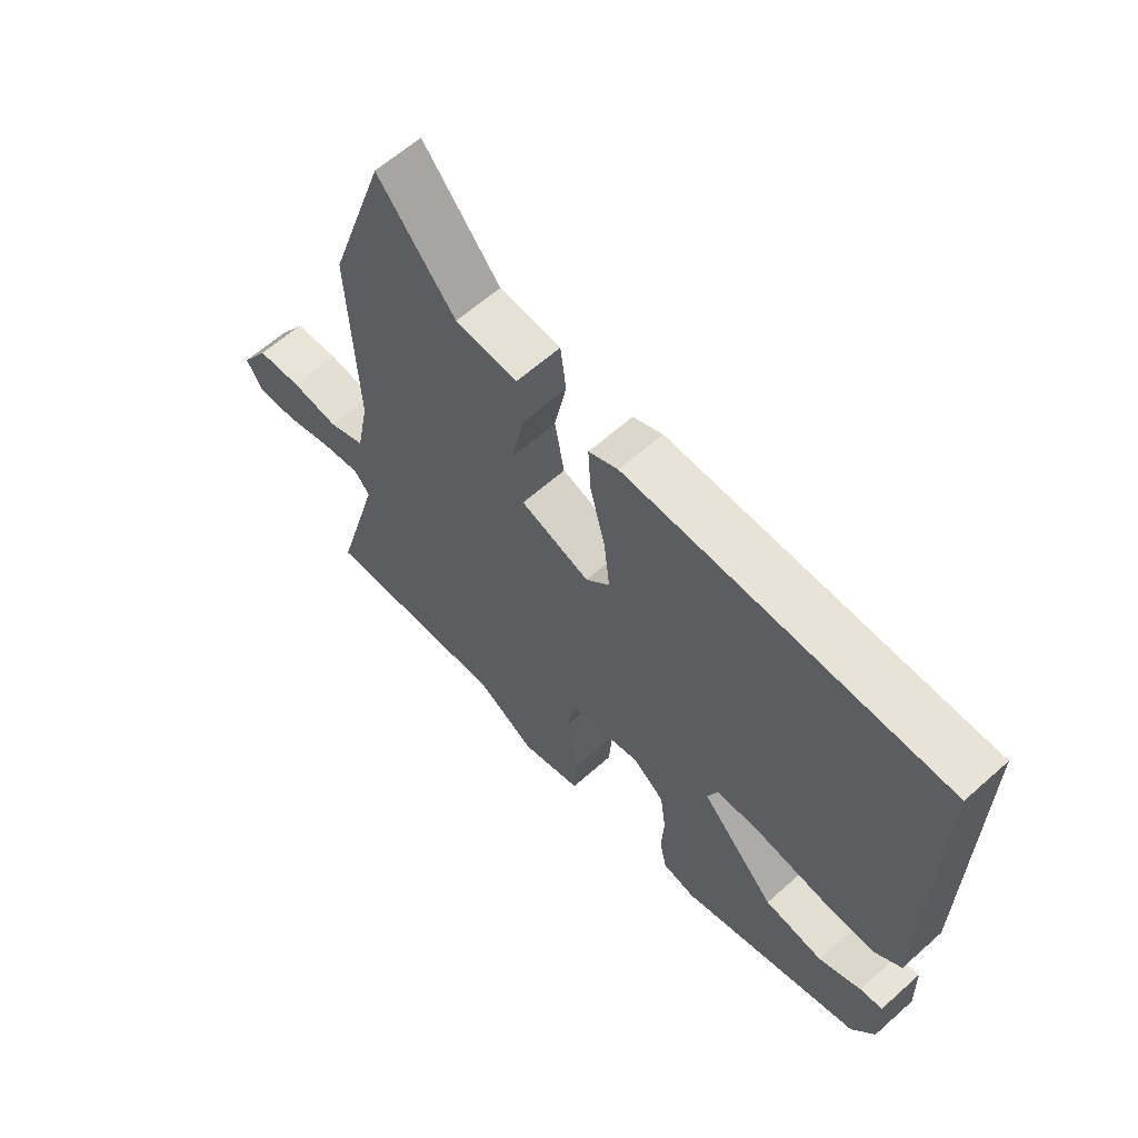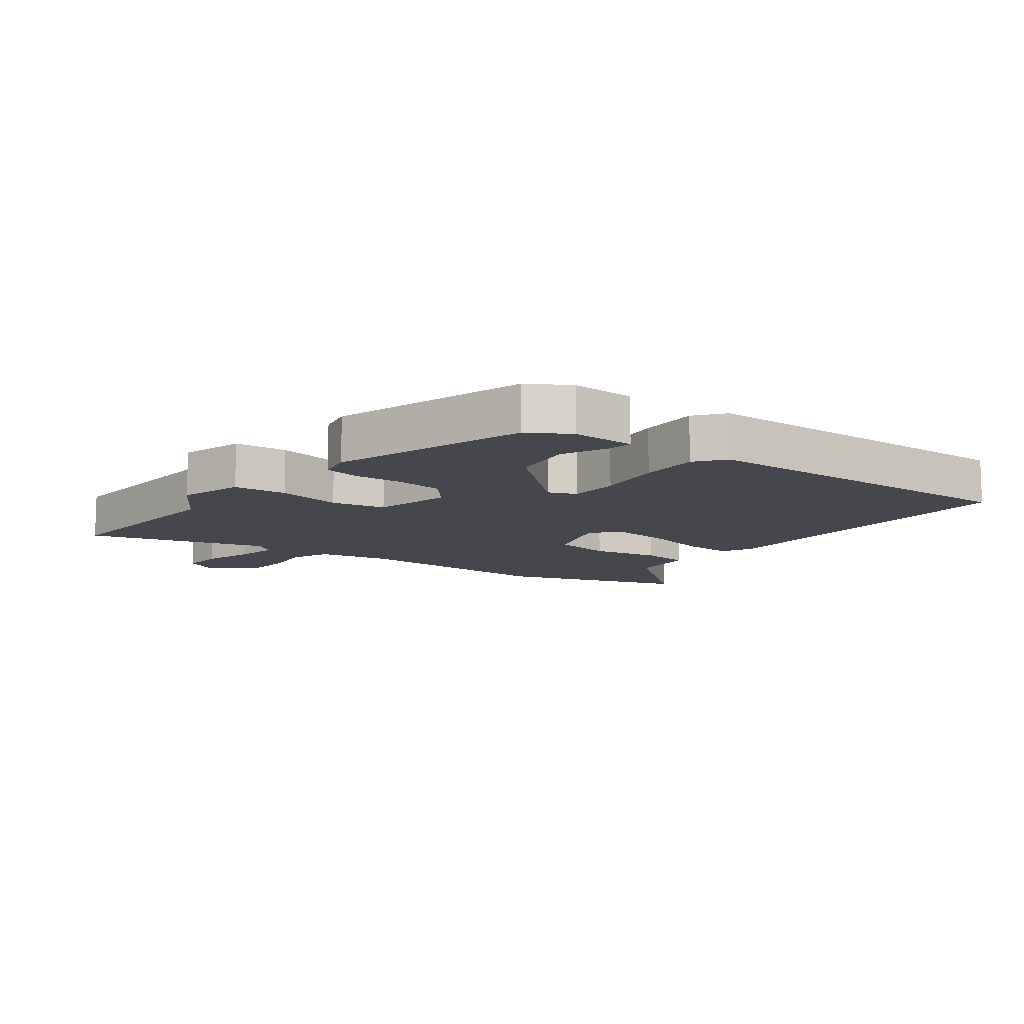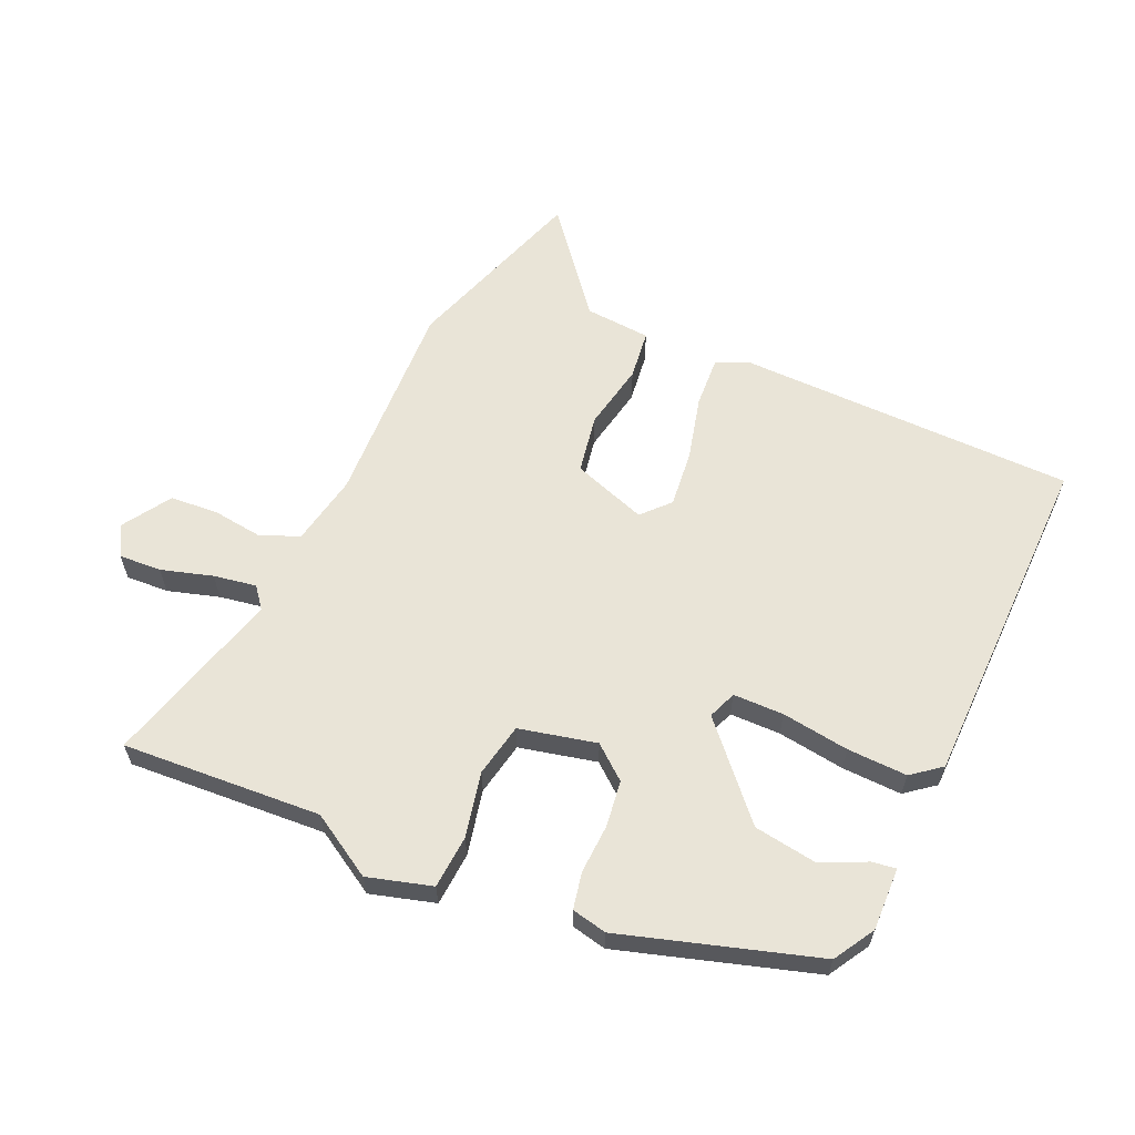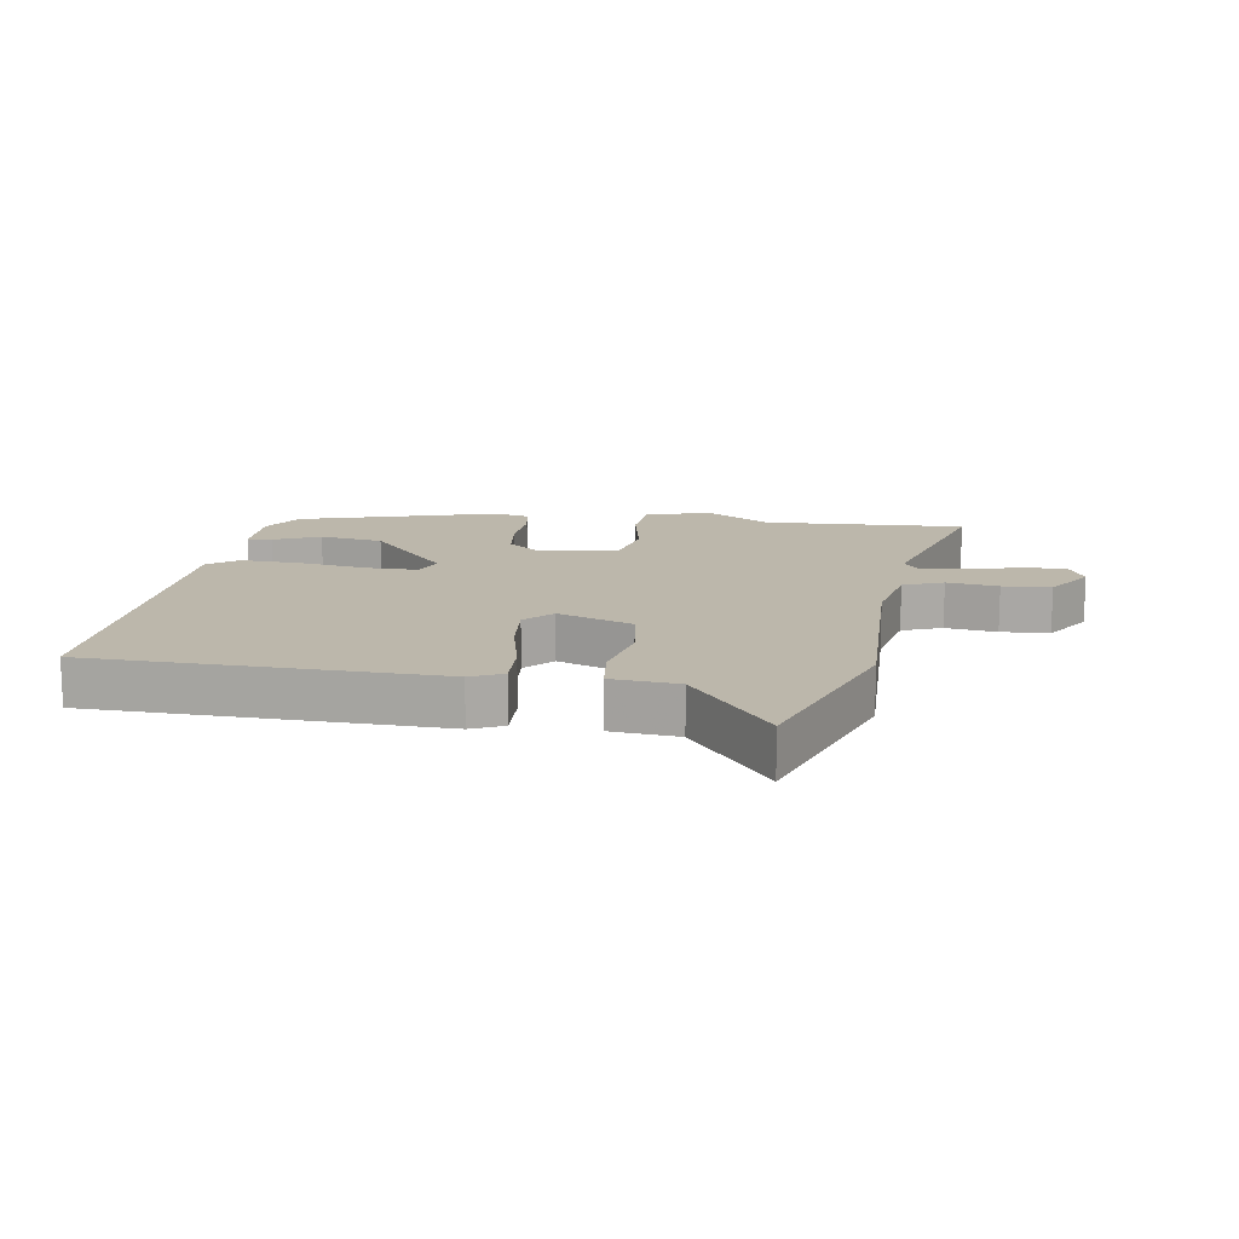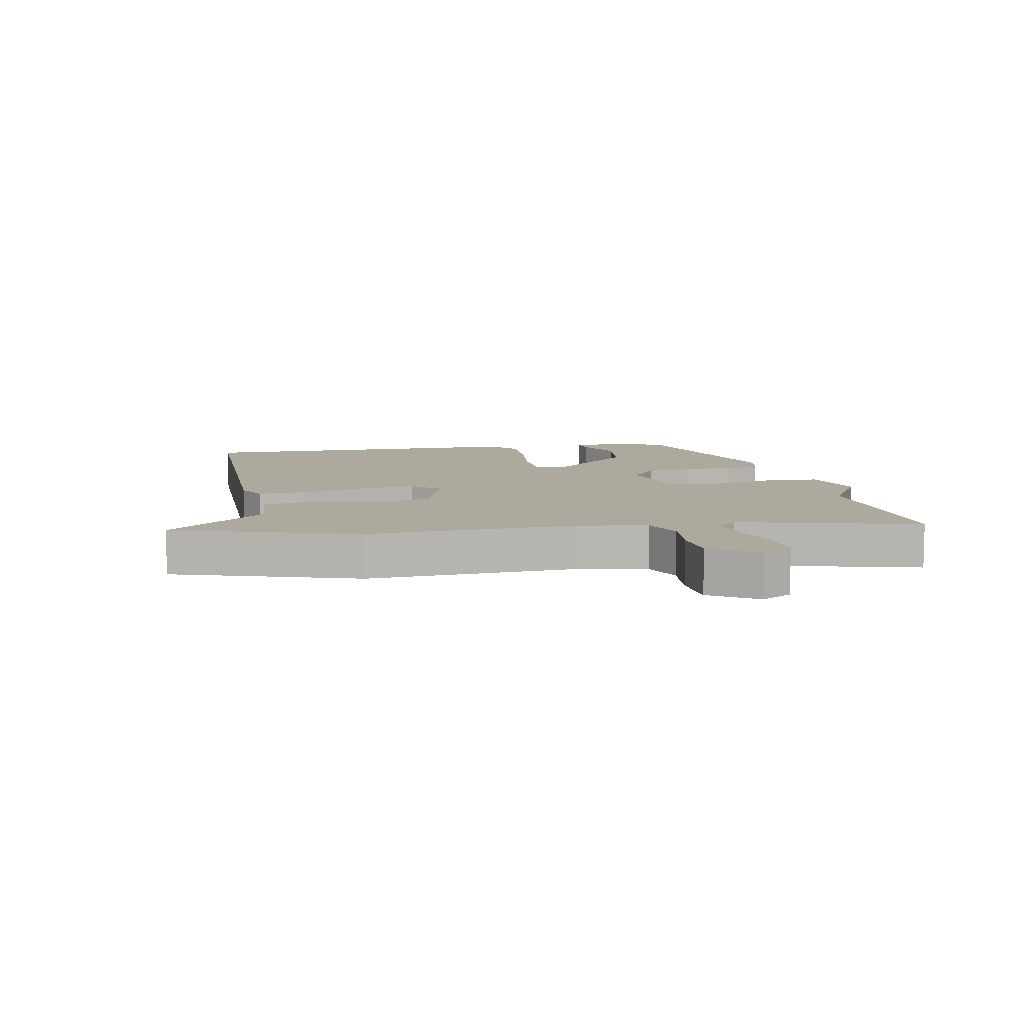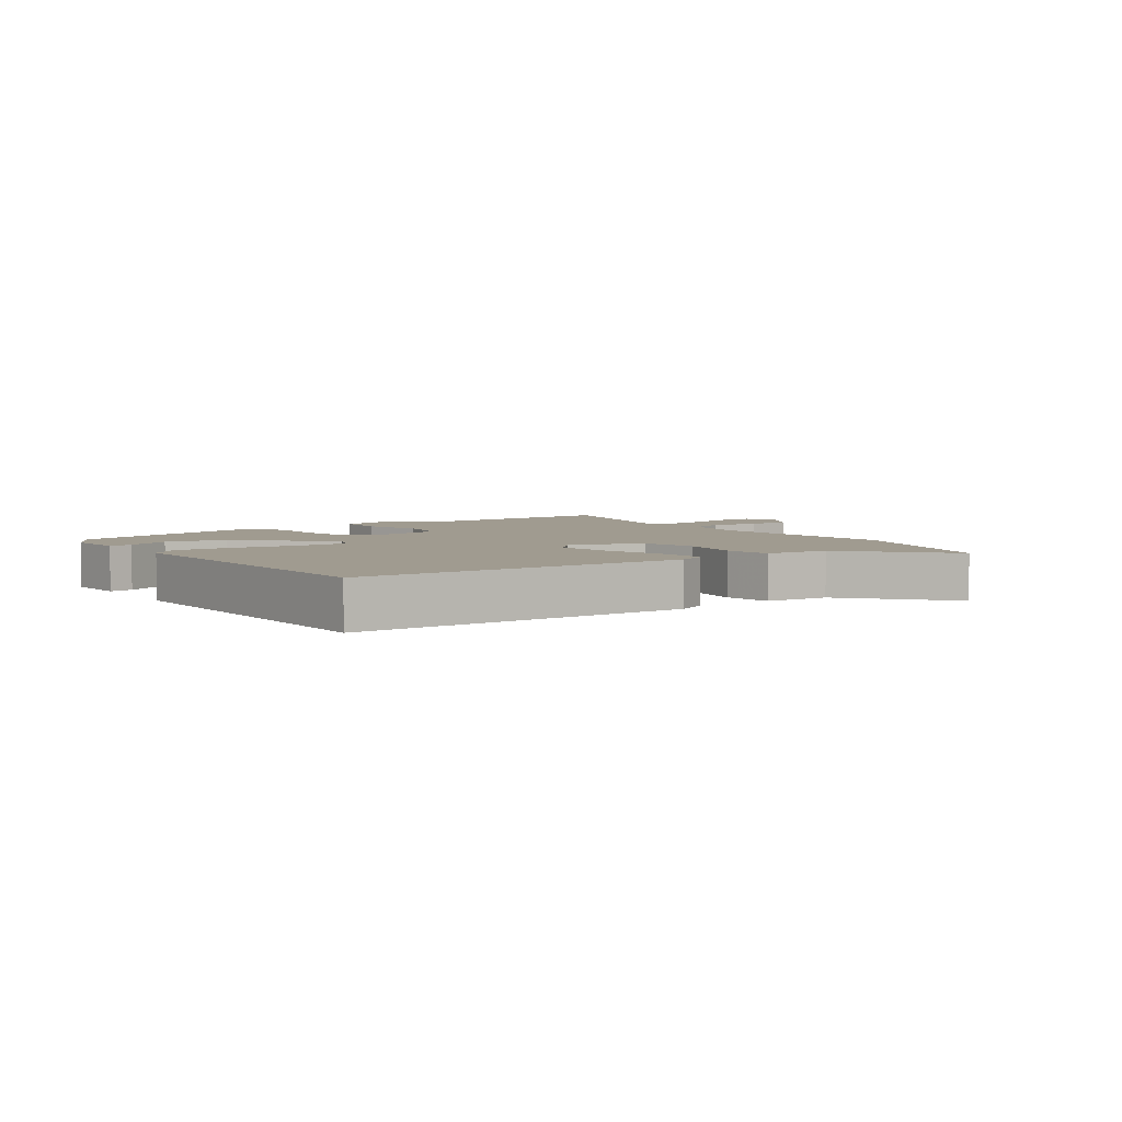
<metadata>
{"format":"obj","ext":"obj","renderer":"f3d","projection":"perspective","resolution":1024,"background":"white","views":[{"elev":62.2,"azim":-132.1,"up":"+Z"},{"elev":-10.9,"azim":-126.8,"up":"+Y"},{"elev":61.0,"azim":-155.8,"up":"+Y"},{"elev":14.3,"azim":9.6,"up":"+Y"},{"elev":8.8,"azim":78.4,"up":"+Y"},{"elev":4.2,"azim":-36.1,"up":"+Y"}]}
</metadata>
<code>
v -0.471 0.07 -0.384
v -0.51 0.07 -0.318
v -0.507 0.07 -0.216
v -0.468 0.07 -0.222
v -0.395 0.07 -0.256
v -0.293 0.07 -0.241
v -0.164 0.07 -0.099
v -0.182 0.07 -0.053
v -0.264 0.07 -0.052
v -0.373 0.07 -0.067
v -0.47 0.07 -0.07
v -0.517 0.07 -0.033
v -0.524 0.07 0.519
v 0.025 0.07 0.525
v 0.076 0.07 0.501
v 0.071 0.07 0.419
v 0.045 0.07 0.316
v 0.035 0.07 0.224
v 0.076 0.07 0.18
v 0.196 0.07 0.221
v 0.213 0.07 0.316
v 0.192 0.07 0.424
v 0.202 0.07 0.504
v 0.309 0.07 0.512
v 0.442 0.07 0.675
v 0.541 0.07 0.377
v 0.527 0.07 0.039
v 0.549 0.07 -0.076
v 0.612 0.07 -0.102
v 0.694 0.07 -0.092
v 0.771 0.07 -0.098
v 0.82 0.07 -0.175
v 0.793 0.07 -0.225
v 0.724 0.07 -0.221
v 0.641 0.07 -0.196
v 0.572 0.07 -0.184
v 0.545 0.07 -0.218
v 0.625 0.07 -0.508
v 0.303 0.07 -0.487
v 0.201 0.07 -0.548
v 0.097 0.07 -0.518
v 0.091 0.07 -0.432
v 0.114 0.07 -0.327
v 0.097 0.07 -0.24
v -0.028 0.07 -0.211
v -0.082 0.07 -0.255
v -0.092 0.07 -0.33
v -0.088 0.07 -0.41
v -0.1 0.07 -0.469
v -0.157 0.07 -0.481
v -0.471 0 -0.384
v -0.51 0 -0.318
v -0.507 0 -0.216
v -0.468 0 -0.222
v -0.395 0 -0.256
v -0.293 0 -0.241
v -0.164 0 -0.099
v -0.182 0 -0.053
v -0.264 0 -0.052
v -0.373 0 -0.067
v -0.47 0 -0.07
v -0.517 0 -0.033
v -0.524 0 0.519
v 0.025 0 0.525
v 0.076 0 0.501
v 0.071 0 0.419
v 0.045 0 0.316
v 0.035 0 0.224
v 0.076 0 0.18
v 0.196 0 0.221
v 0.213 0 0.316
v 0.192 0 0.424
v 0.202 0 0.504
v 0.309 0 0.512
v 0.442 0 0.675
v 0.541 0 0.377
v 0.527 0 0.039
v 0.549 0 -0.076
v 0.612 0 -0.102
v 0.694 0 -0.092
v 0.771 0 -0.098
v 0.82 0 -0.175
v 0.793 0 -0.225
v 0.724 0 -0.221
v 0.641 0 -0.196
v 0.572 0 -0.184
v 0.545 0 -0.218
v 0.625 0 -0.508
v 0.303 0 -0.487
v 0.201 0 -0.548
v 0.097 0 -0.518
v 0.091 0 -0.432
v 0.114 0 -0.327
v 0.097 0 -0.24
v -0.028 0 -0.211
v -0.082 0 -0.255
v -0.092 0 -0.33
v -0.088 0 -0.41
v -0.1 0 -0.469
v -0.157 0 -0.481
f 50 1 2
f 49 50 2
f 48 49 2
f 47 48 2
f 46 47 2
f 45 46 2
f 41 42 43
f 40 41 43
f 39 40 43
f 39 43 44
f 38 39 44
f 37 38 44
f 36 37 44 45
f 33 34 35
f 32 33 35
f 31 32 35
f 30 31 35
f 29 30 35
f 28 29 35 36
f 24 25 26 27
f 24 27 28
f 23 24 28
f 22 23 28
f 21 22 28
f 20 21 28 36
f 15 16 17
f 14 15 17
f 13 14 17
f 12 13 17
f 11 12 17
f 10 11 17
f 9 10 17
f 8 9 17 18
f 7 8 18 19
f 2 3 4 5
f 45 2 5 6
f 20 36 45
f 19 20 45
f 7 19 45
f 6 7 45
f 52 51 100
f 52 100 99
f 52 99 98
f 52 98 97
f 52 97 96
f 52 96 95
f 93 92 91
f 93 91 90
f 93 90 89
f 94 93 89
f 94 89 88
f 94 88 87
f 95 94 87 86
f 85 84 83
f 85 83 82
f 85 82 81
f 85 81 80
f 85 80 79
f 86 85 79 78
f 77 76 75 74
f 78 77 74
f 78 74 73
f 78 73 72
f 78 72 71
f 86 78 71 70
f 67 66 65
f 67 65 64
f 67 64 63
f 67 63 62
f 67 62 61
f 67 61 60
f 67 60 59
f 68 67 59 58
f 69 68 58 57
f 55 54 53 52
f 56 55 52 95
f 95 86 70
f 95 70 69
f 95 69 57
f 95 57 56
f 1 51 52 2
f 2 52 53 3
f 3 53 54 4
f 4 54 55 5
f 5 55 56 6
f 6 56 57 7
f 7 57 58 8
f 8 58 59 9
f 9 59 60 10
f 10 60 61 11
f 11 61 62 12
f 12 62 63 13
f 13 63 64 14
f 14 64 65 15
f 15 65 66 16
f 16 66 67 17
f 17 67 68 18
f 18 68 69 19
f 19 69 70 20
f 20 70 71 21
f 21 71 72 22
f 22 72 73 23
f 23 73 74 24
f 24 74 75 25
f 25 75 76 26
f 26 76 77 27
f 27 77 78 28
f 28 78 79 29
f 29 79 80 30
f 30 80 81 31
f 31 81 82 32
f 32 82 83 33
f 33 83 84 34
f 34 84 85 35
f 35 85 86 36
f 36 86 87 37
f 37 87 88 38
f 38 88 89 39
f 39 89 90 40
f 40 90 91 41
f 41 91 92 42
f 42 92 93 43
f 43 93 94 44
f 44 94 95 45
f 45 95 96 46
f 46 96 97 47
f 47 97 98 48
f 48 98 99 49
f 49 99 100 50
f 50 100 51 1

</code>
